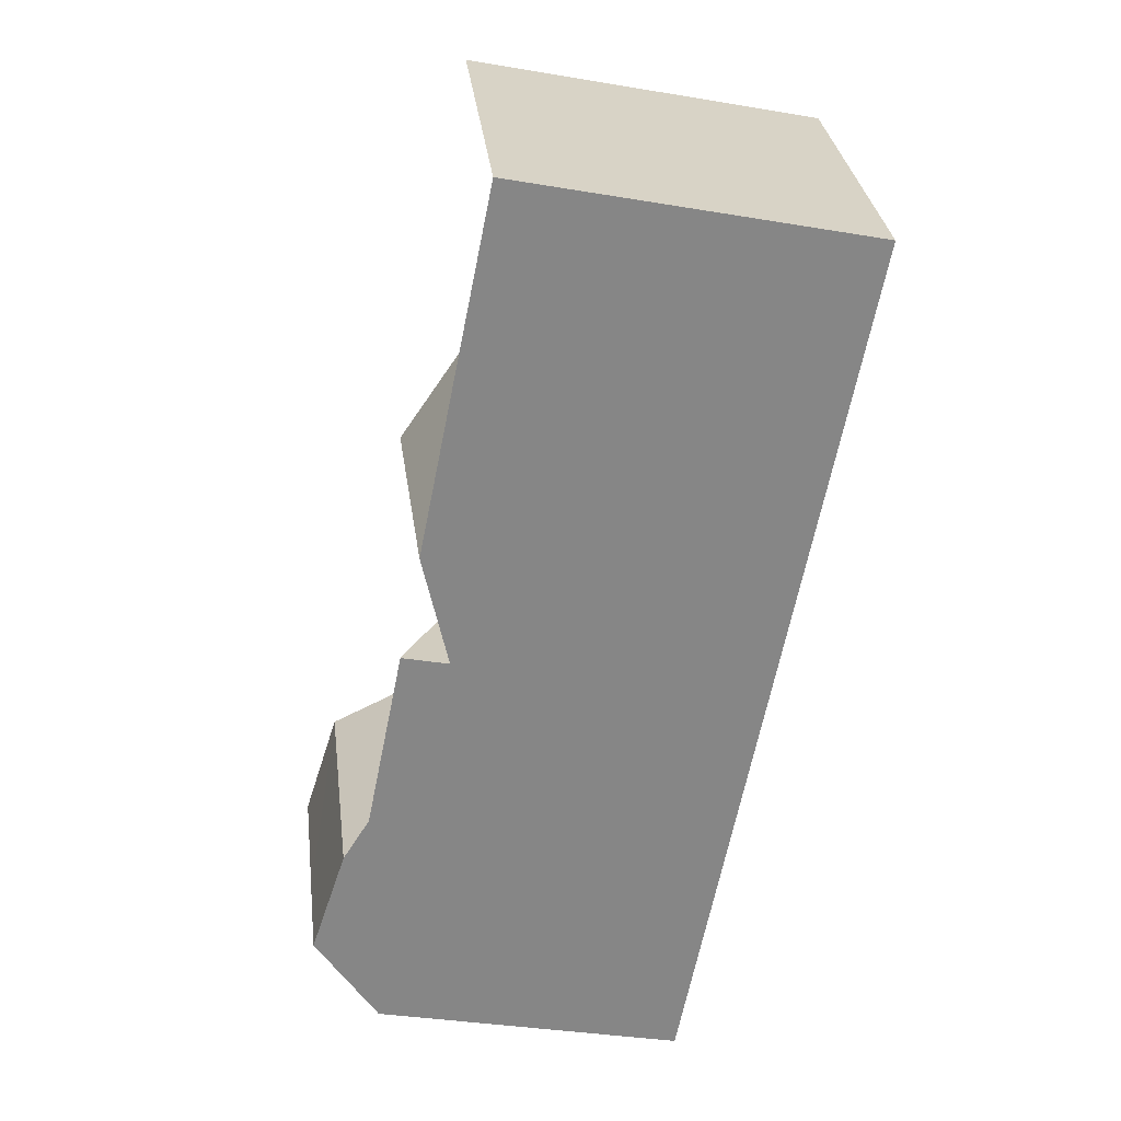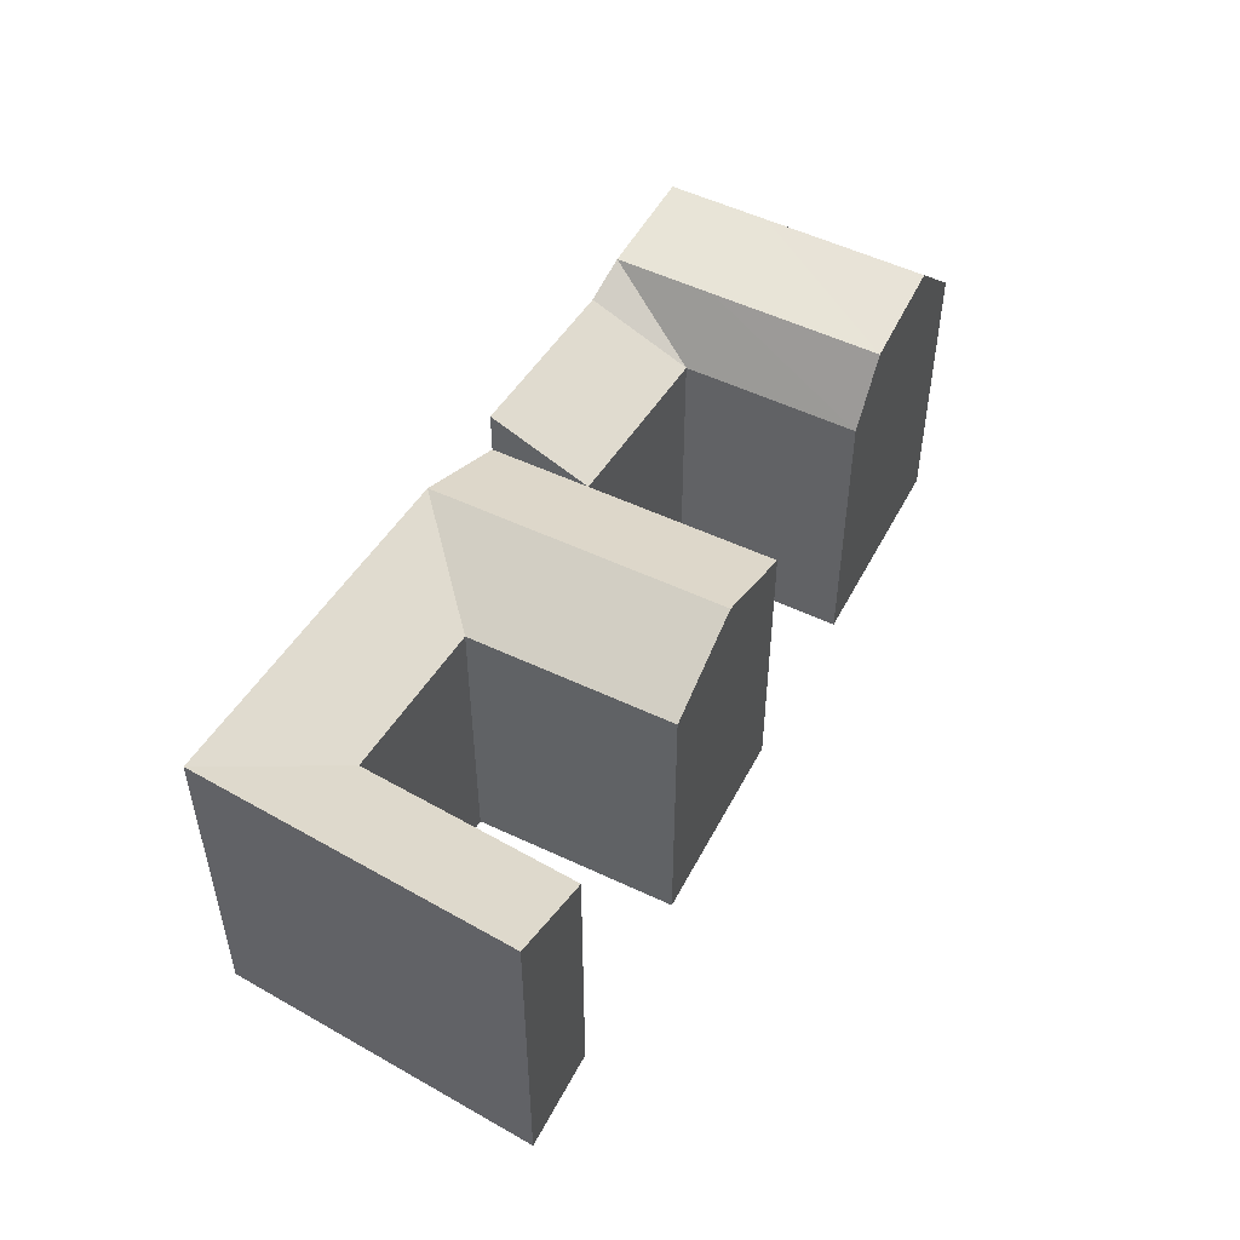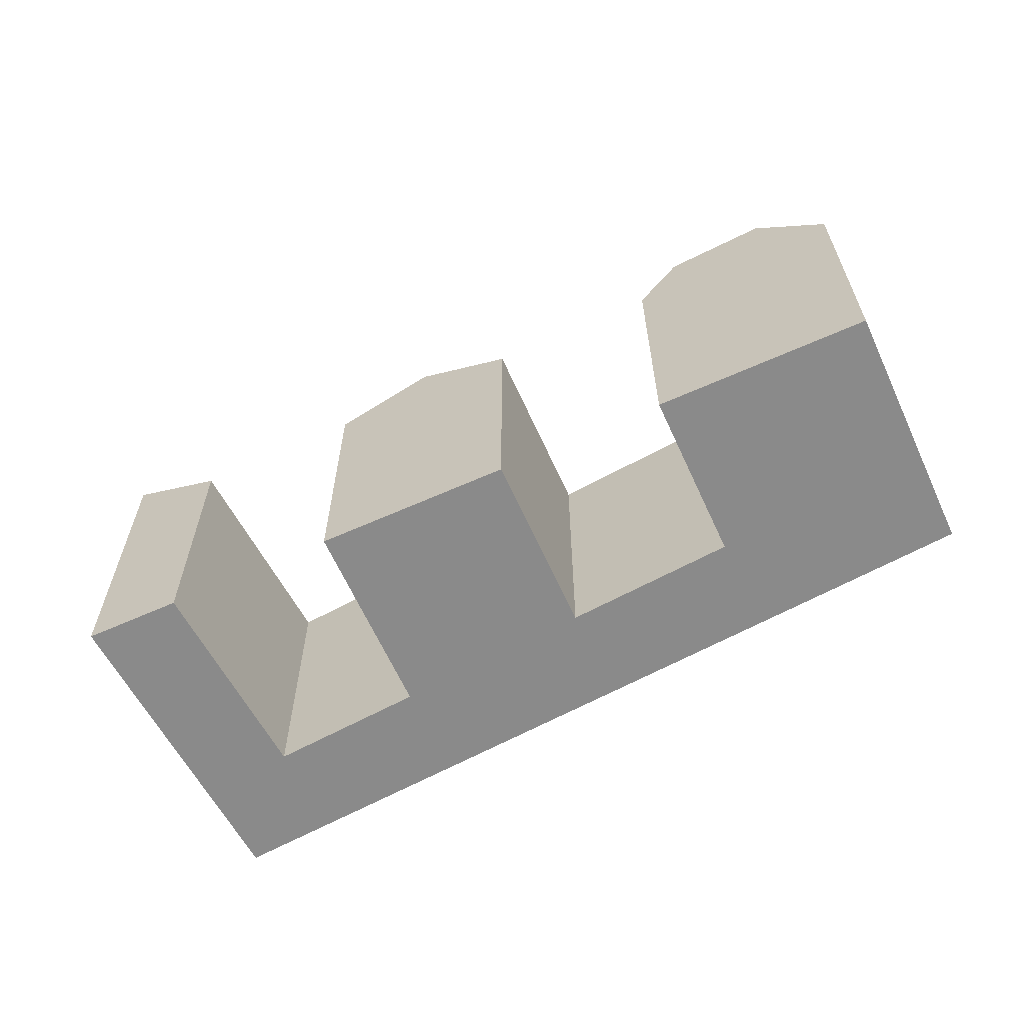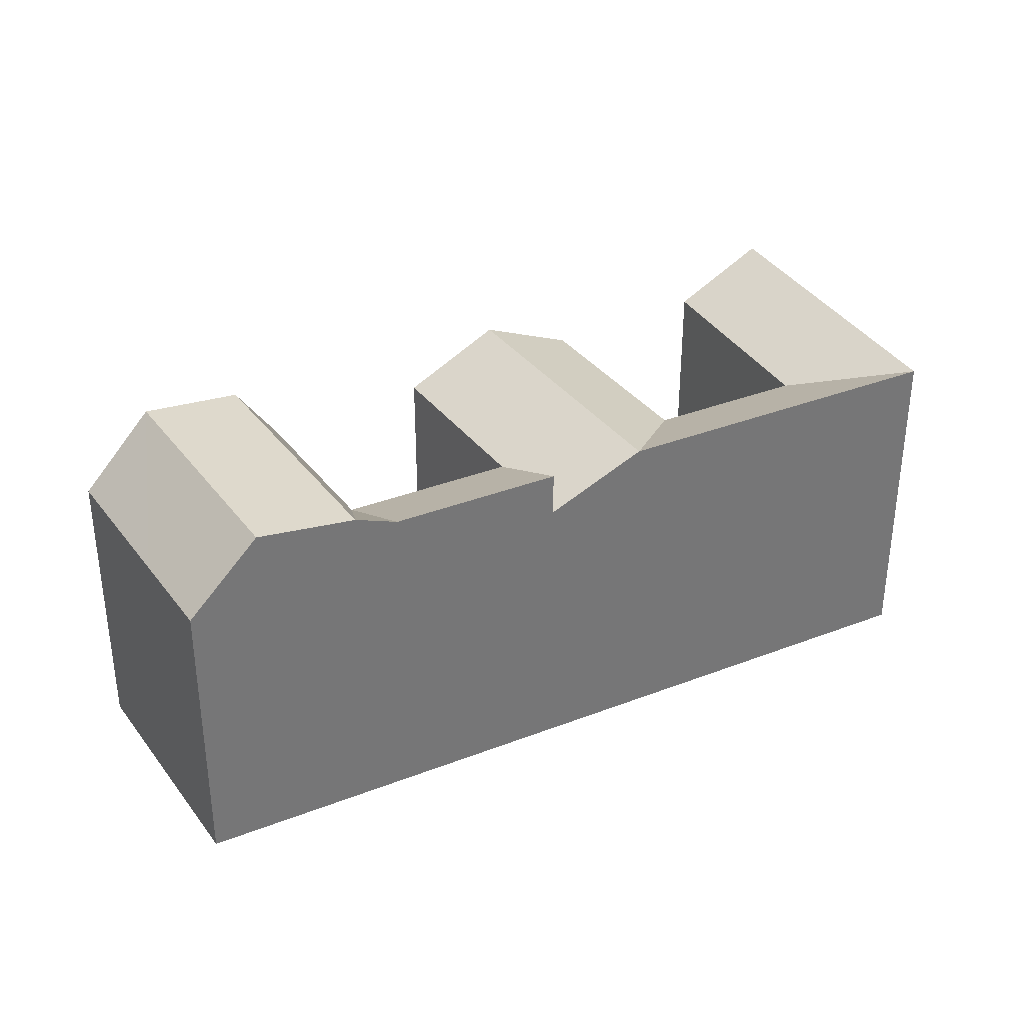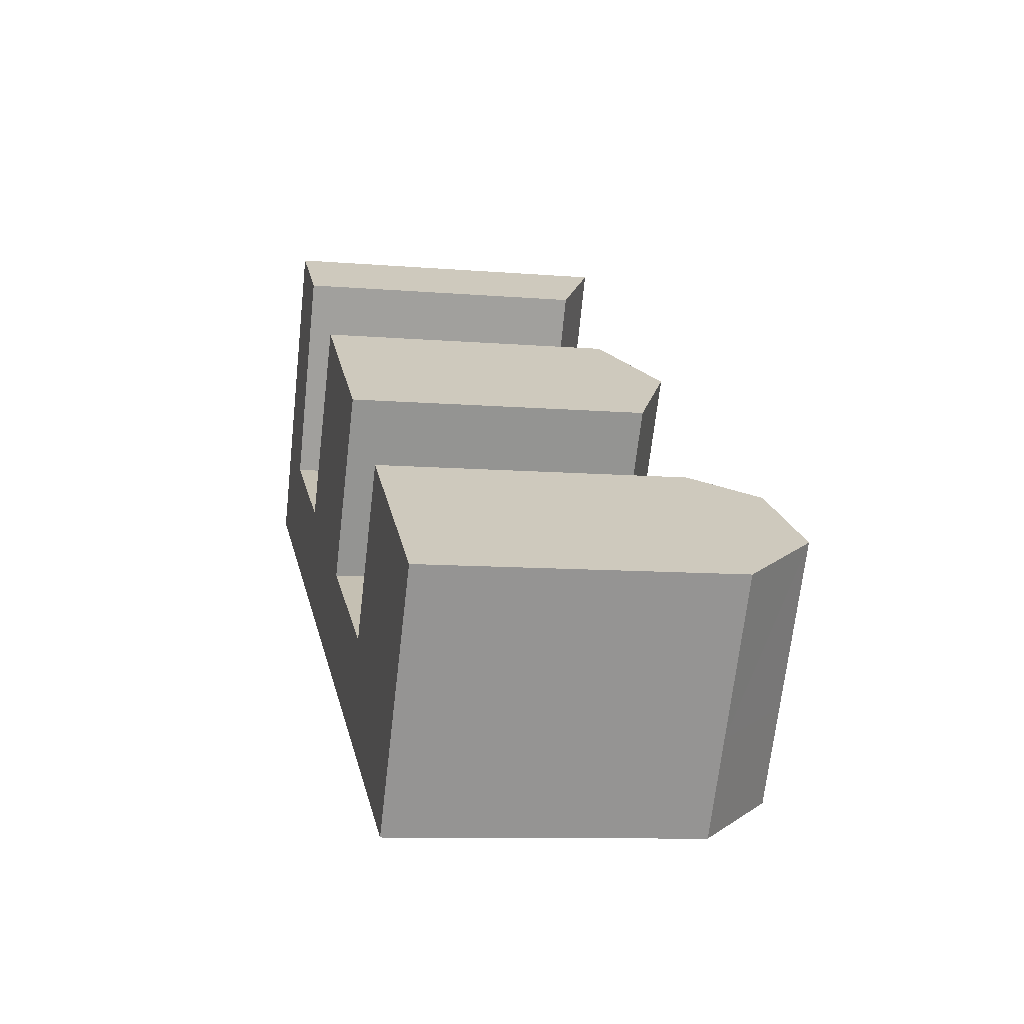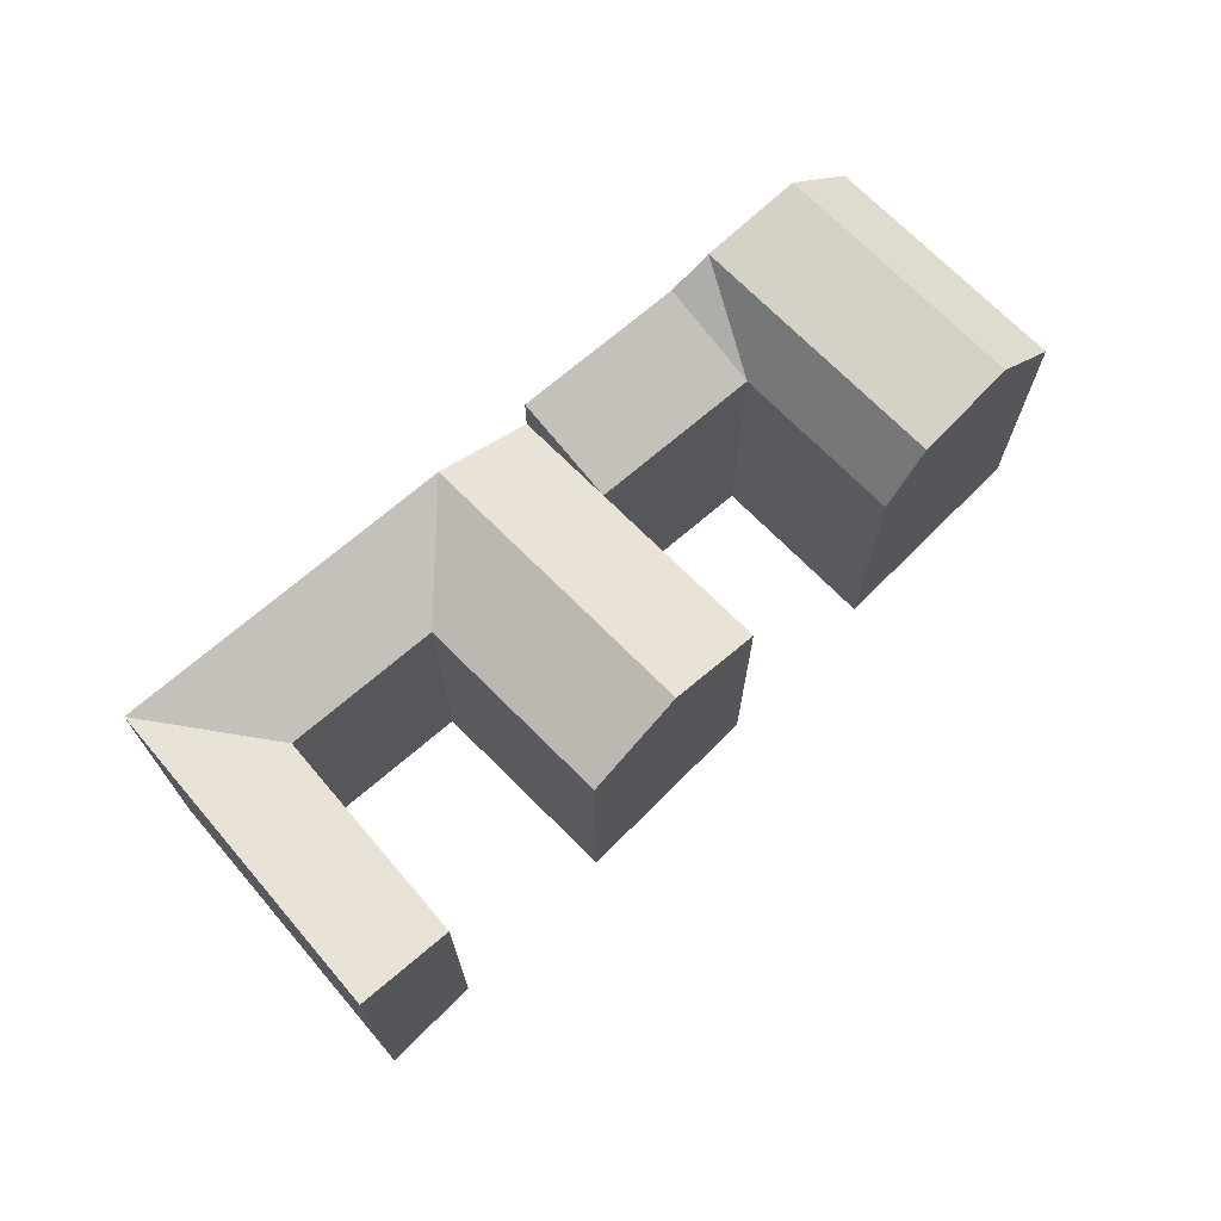
<metadata>
{"format":"obj","ext":"obj","renderer":"f3d","projection":"perspective","resolution":1024,"background":"white","views":[{"elev":-34.8,"azim":-102.7,"up":"+Z"},{"elev":52.4,"azim":-30.8,"up":"+Y"},{"elev":-63.4,"azim":56.4,"up":"+Y"},{"elev":35.0,"azim":-179.8,"up":"+Y"},{"elev":-9.4,"azim":77.5,"up":"+Z"},{"elev":71.7,"azim":-12.9,"up":"+Y"}]}
</metadata>
<code>
v  45.17 1.441e-15 -23.53
v  36.63 7.541e-16 -12.32
v  33.45 1.067e-15 -17.43
v  48.34 1.128e-15 -18.42
v  27.3 4.565e-16 -7.455
v  24.09 7.687e-16 -12.55
v  16.54 1.132e-16 -1.849
v  13.33 4.254e-16 -6.947
v  8.051 -1.575e-16 2.573
v  5.279 1.684e-16 -2.751
v  53.36 6.331e-16 -10.34
v  42.21 2.04e-16 -3.331
v  23.13 -5.296e-16 8.649
v  33.37 -1.357e-16 2.217
v  0 0 0
v  2.772 -3.26e-16 5.323
v  14.15 -8.75e-16 14.29
v  9.096 -1.07e-15 17.47
v  44.43 22.22 -16.38
v  45.17 17.75 -23.53
v  41.25 22.22 -21.5
v  48.34 17.75 -18.42
v  38.98 21.46 -13.54
v  35.8 21.46 -18.66
v  36.63 17.75 -12.32
v  33.45 20.46 -17.43
v  27.3 17.75 -7.455
v  24.09 20.46 -12.55
v  24.09 17.75 -12.55
v  21.92 20.46 -4.652
v  18.71 20.46 -9.751
v  16.54 17.75 -1.849
v  13.33 20.46 -6.948
v  5.28 20.46 -2.751
v  8.052 17.75 2.572
v  42.21 17.75 -3.332
v  44.45 21.46 -4.743
v  49.63 22.22 -7.993
v  53.36 17.75 -10.34
v  23.13 17.75 8.648
v  28.25 20.46 5.432
v  33.37 17.75 2.216
v  2.773 20.46 5.323
v  0.0004367 20.46 -0.0006473
v  14.15 17.75 14.29
v  9.096 20.46 17.47
g defaultobject
f 1 2 3
f 2 1 4
f 3 5 6
f 5 3 2
f 6 7 8
f 7 6 5
f 8 9 10
f 9 8 7
f 2 11 12
f 11 2 4
f 13 5 14
f 5 13 7
f 15 9 16
f 9 15 10
f 16 17 18
f 17 16 9
f 19 20 21
f 20 19 22
f 23 21 24
f 21 23 19
f 23 24 25
f 24 26 25
f 27 26 28
f 26 27 25
f 29 30 27
f 30 29 31
f 30 31 32
f 31 33 32
f 32 34 35
f 34 32 33
f 23 36 37
f 36 23 25
f 19 37 38
f 37 19 23
f 22 38 39
f 38 22 19
f 30 40 41
f 40 30 32
f 27 41 42
f 41 27 30
f 43 35 44
f 44 35 34
f 45 43 46
f 43 45 35
f 26 1 3
f 1 26 20
f 20 26 21
f 21 26 24
f 1 22 4
f 22 1 20
f 28 3 6
f 3 28 26
f 2 27 5
f 27 2 25
f 28 29 27
f 33 6 8
f 6 33 29
f 29 33 31
f 34 8 10
f 8 34 33
f 7 35 9
f 35 7 32
f 39 12 11
f 12 39 36
f 36 39 38
f 36 38 37
f 36 2 12
f 2 36 25
f 4 39 11
f 39 4 22
f 42 13 14
f 13 42 40
f 40 42 41
f 40 7 13
f 7 40 32
f 5 42 14
f 42 5 27
f 43 15 16
f 15 43 44
f 44 10 15
f 10 44 34
f 46 16 18
f 16 46 43
f 9 45 17
f 45 9 35
f 17 46 18
f 46 17 45

</code>
